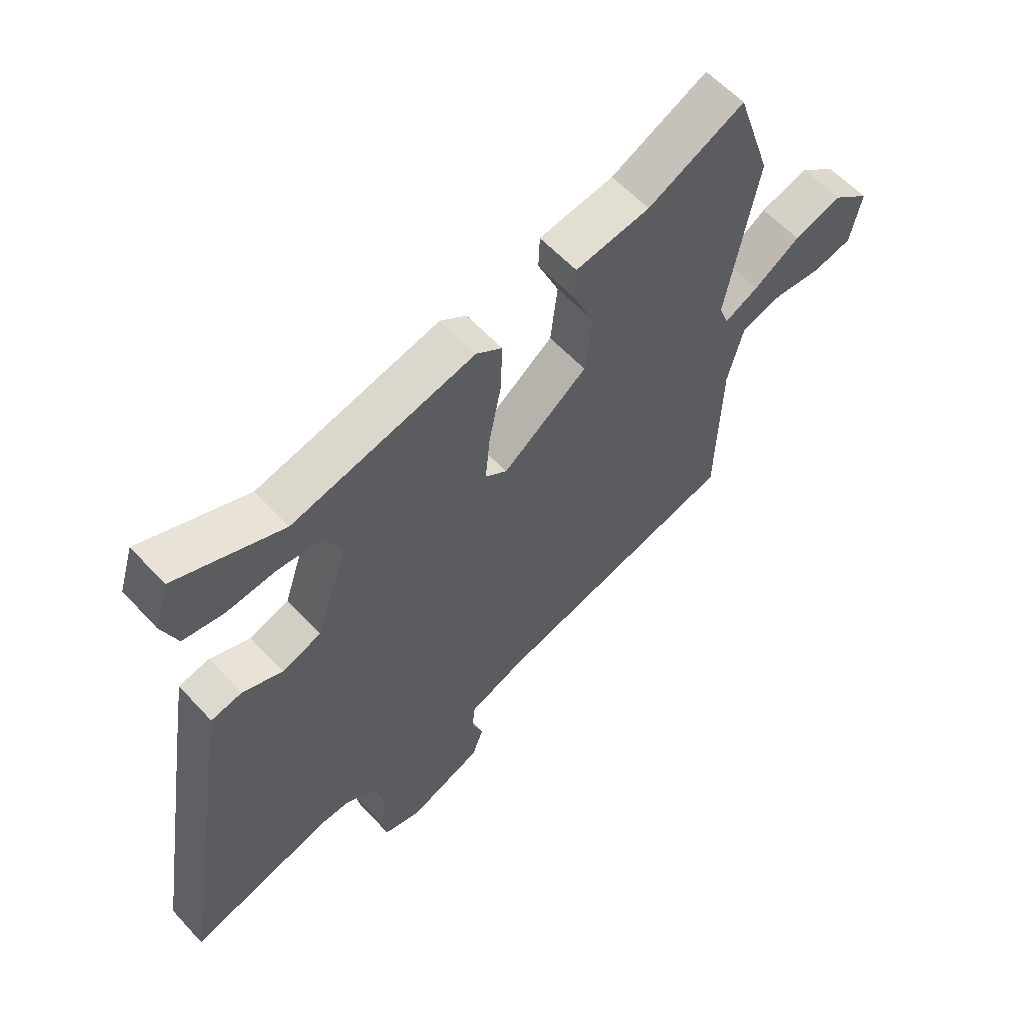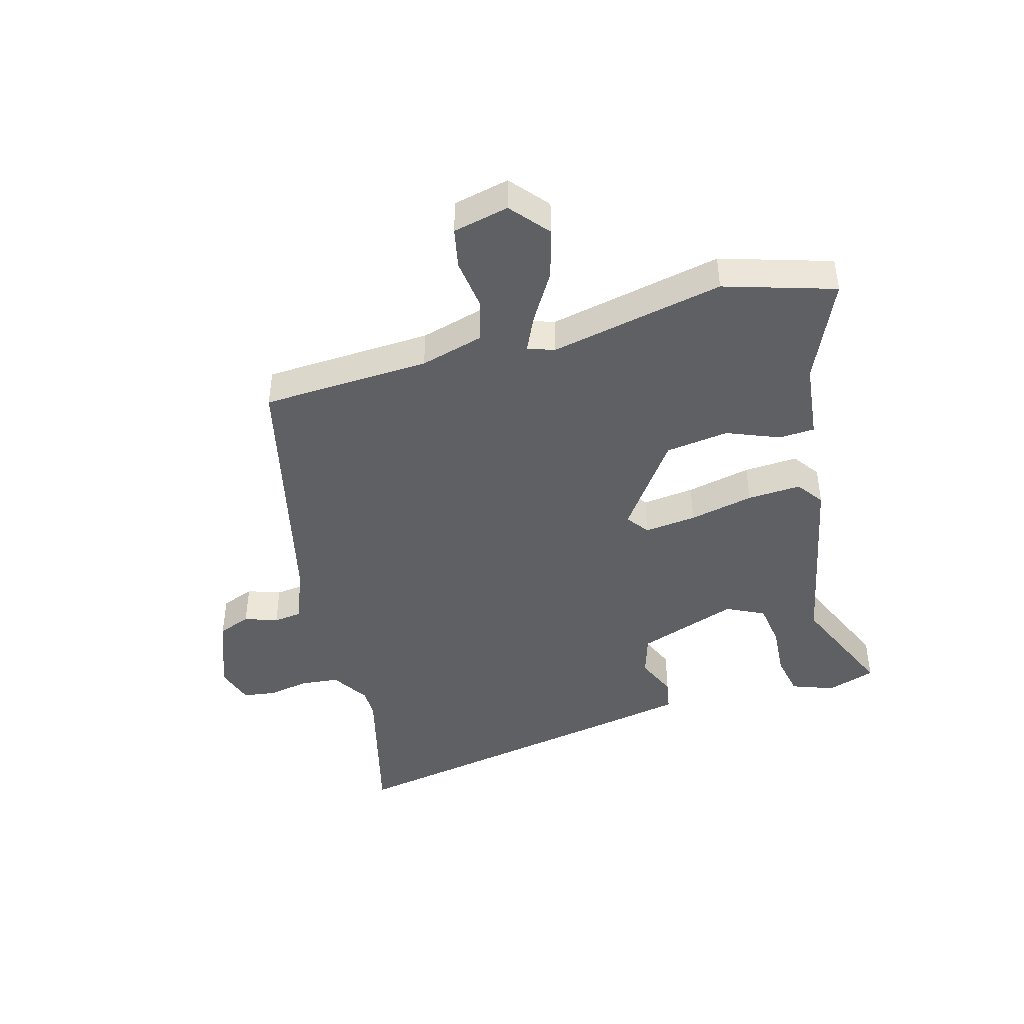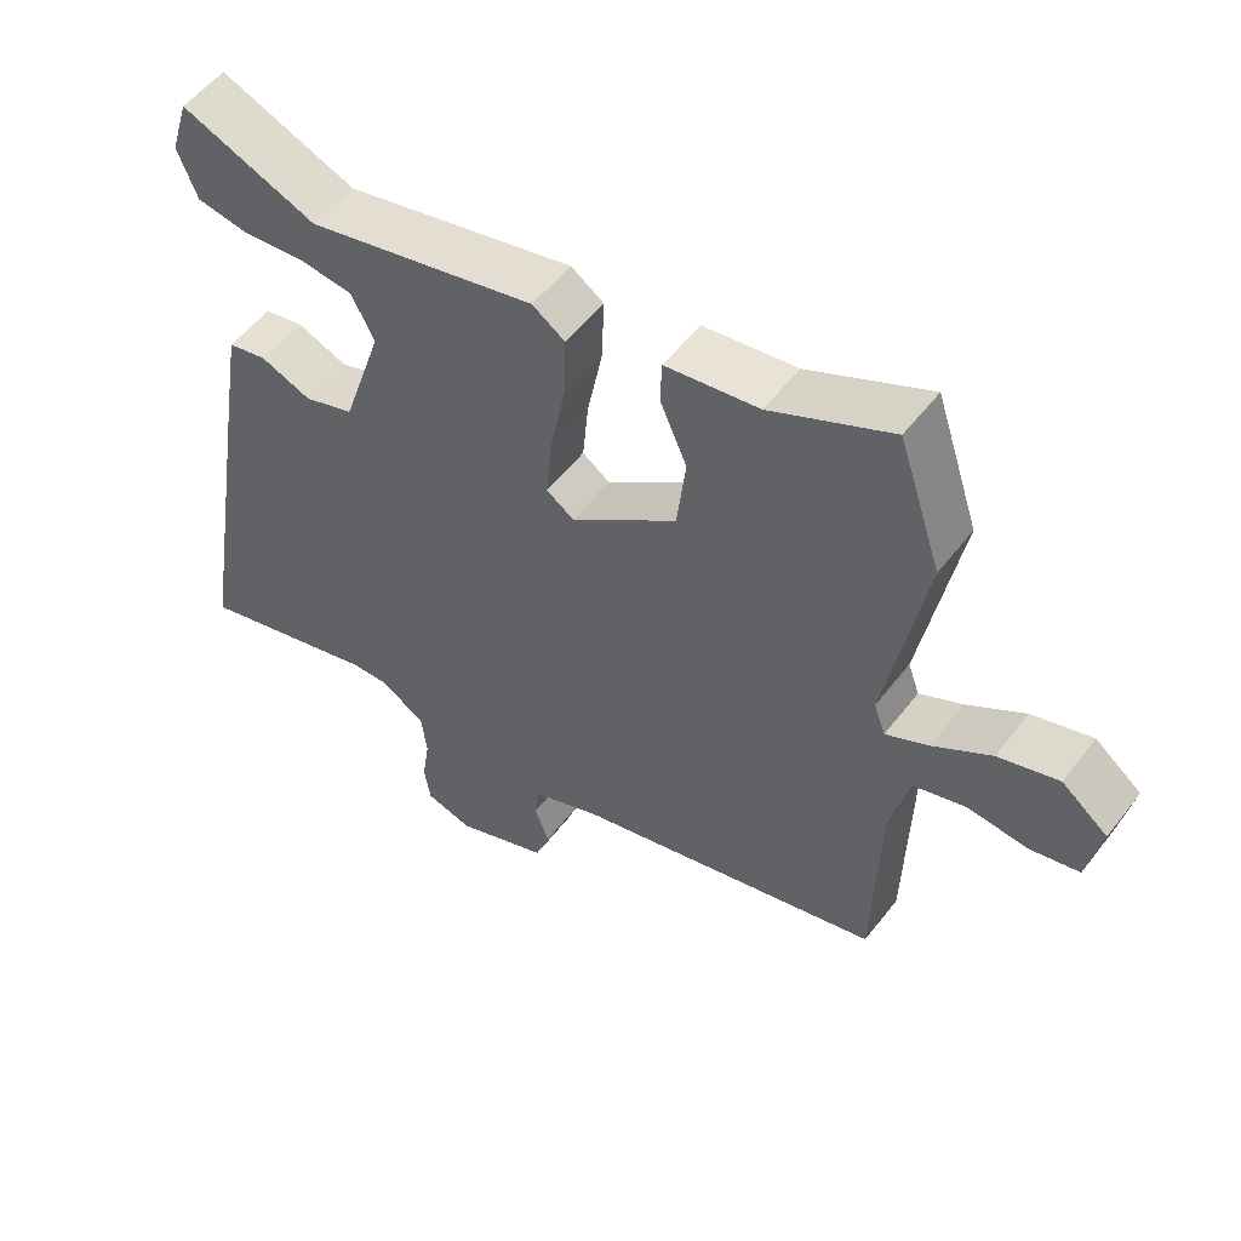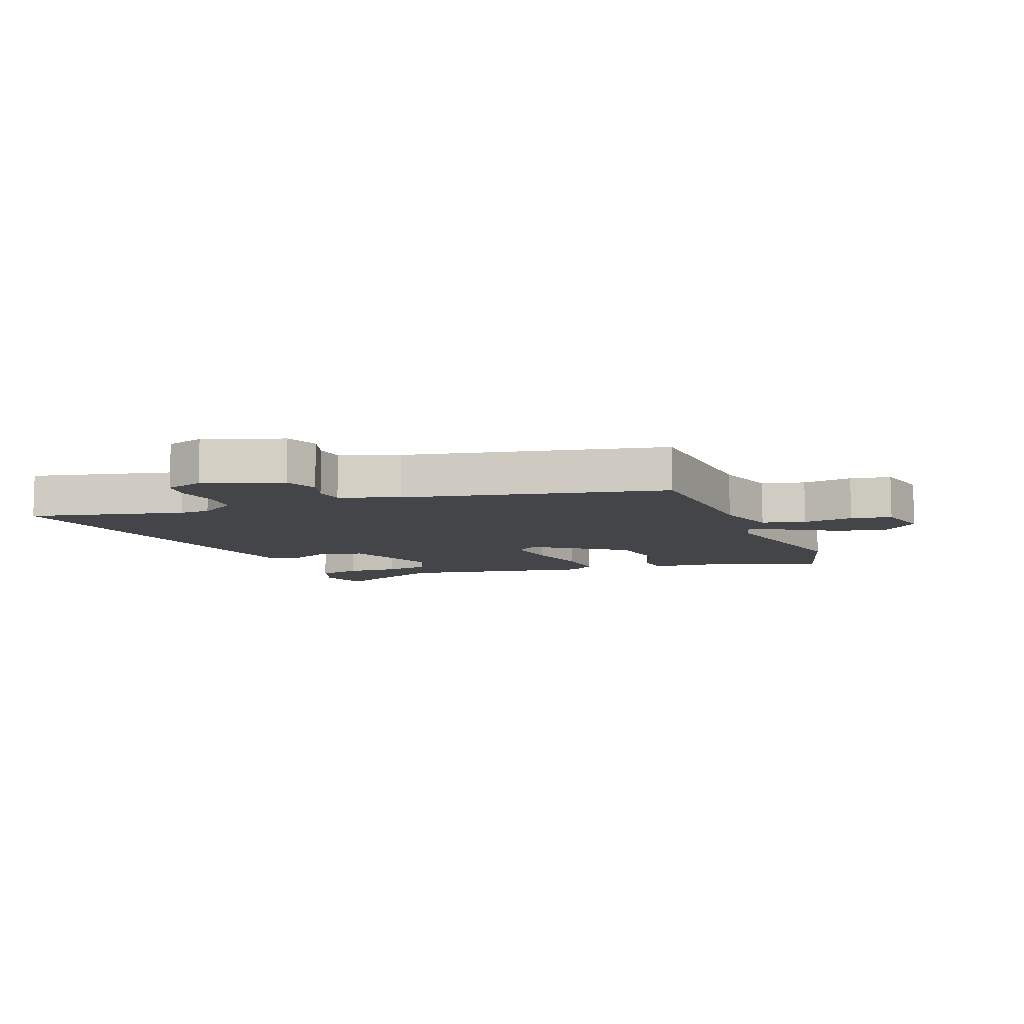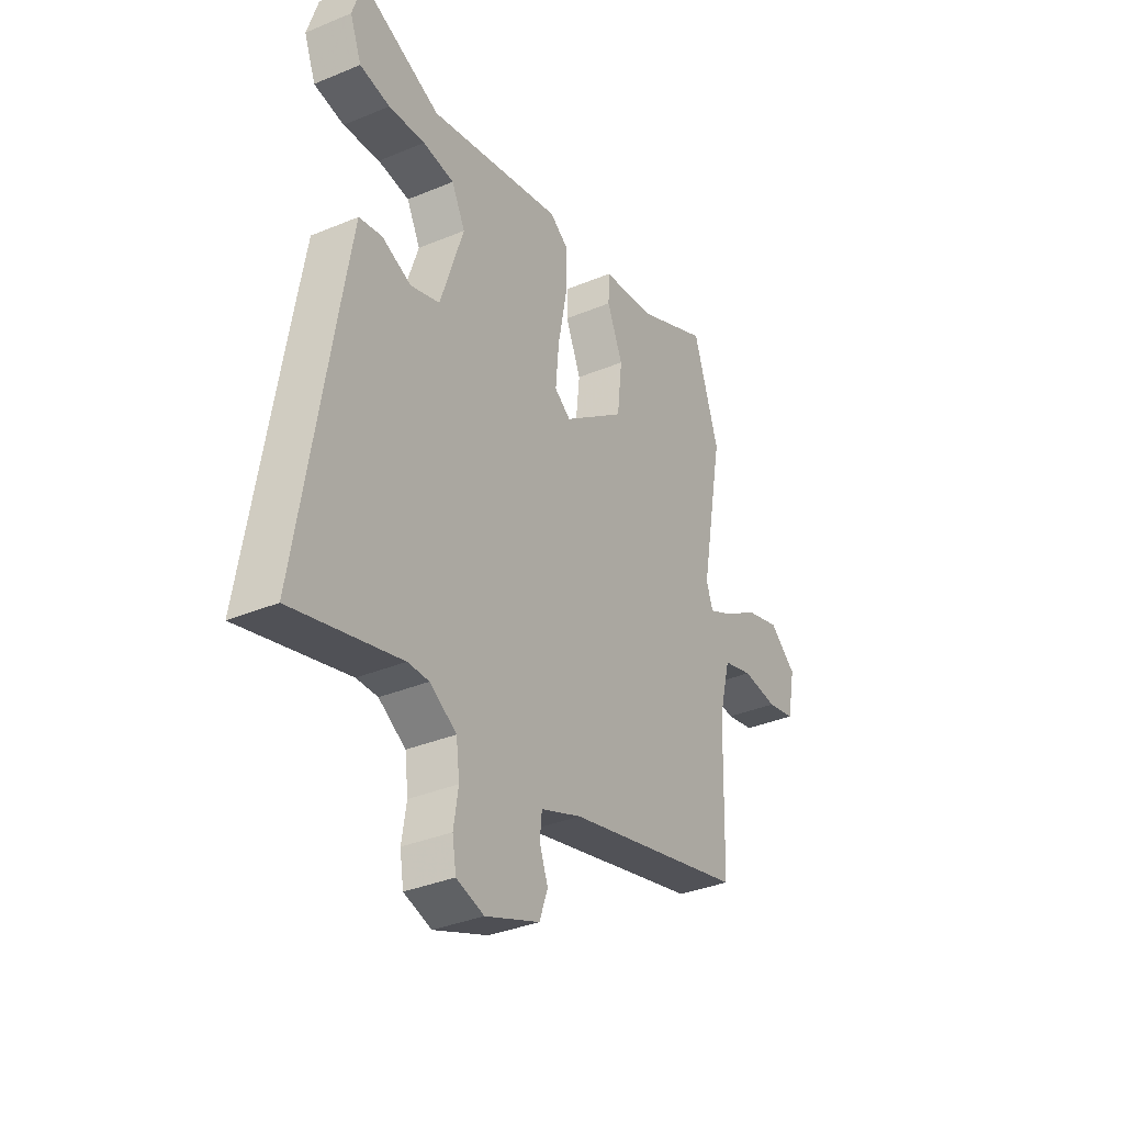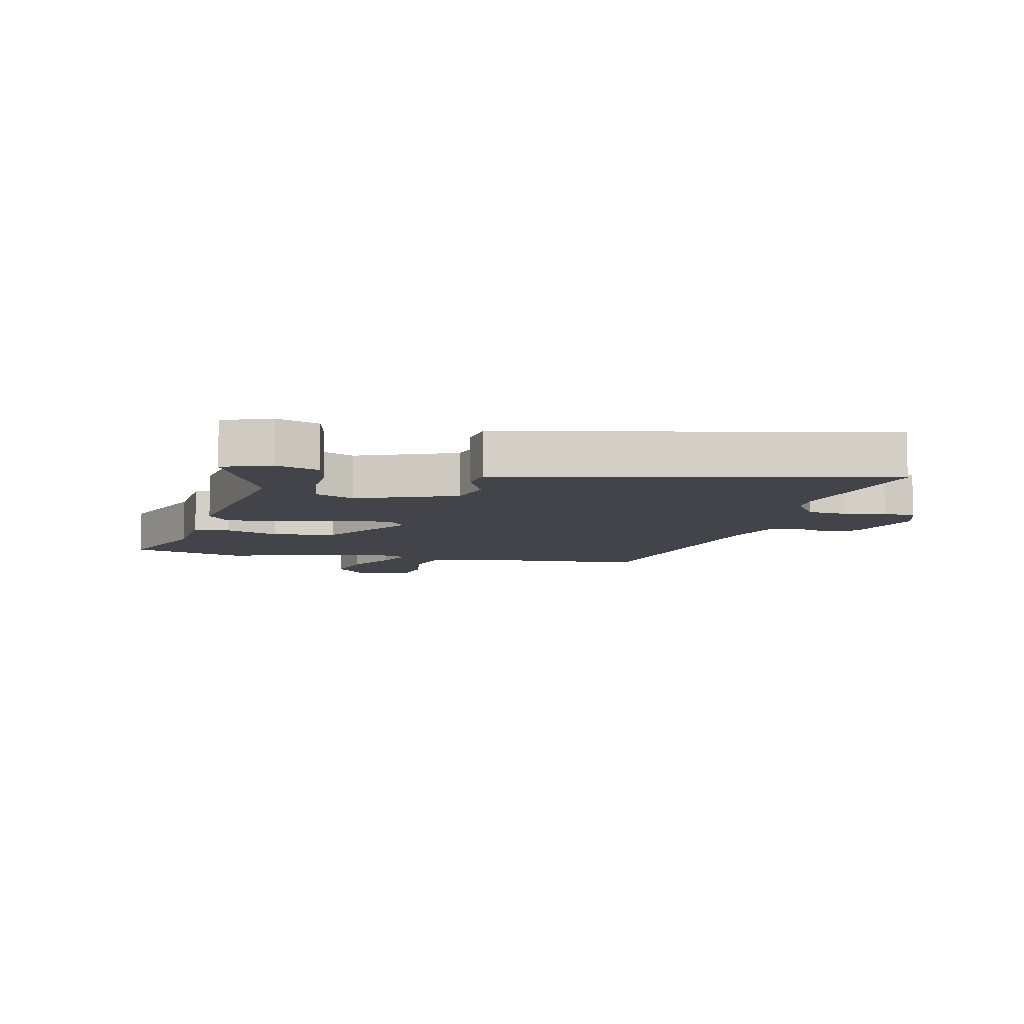
<metadata>
{"format":"obj","ext":"obj","renderer":"f3d","projection":"perspective","resolution":1024,"background":"white","views":[{"elev":59.1,"azim":137.7,"up":"+Z"},{"elev":-43.8,"azim":-73.2,"up":"+Y"},{"elev":53.8,"azim":-143.3,"up":"+Z"},{"elev":-9.0,"azim":-156.7,"up":"+Y"},{"elev":-35.2,"azim":118.9,"up":"+Z"},{"elev":-8.5,"azim":79.9,"up":"+Y"}]}
</metadata>
<code>
v 0.328 0.07 0.43
v 0.515 0.07 0.506
v 0.54 0.07 0.425
v 0.513 0.07 0.356
v 0.442 0.07 0.344
v 0.356 0.07 0.352
v 0.282 0.07 0.343
v 0.25 0.07 0.281
v 0.305 0.07 0.114
v 0.374 0.07 0.091
v 0.443 0.07 0.119
v 0.497 0.07 0.108
v 0.521 0.07 -0.034
v 0.602 0.07 -0.528
v 0.348 0.07 -0.458
v 0.298 0.07 -0.457
v 0.235 0.07 -0.495
v 0.227 0.07 -0.558
v 0.238 0.07 -0.627
v 0.229 0.07 -0.681
v 0.164 0.07 -0.7
v 0.036 0.07 -0.649
v 0.016 0.07 -0.594
v 0.036 0.07 -0.54
v 0.031 0.07 -0.492
v -0.065 0.07 -0.454
v -0.492 0.07 -0.345
v -0.5 0.07 -0.066
v -0.527 0.07 0.04
v -0.598 0.07 0.061
v -0.682 0.07 0.052
v -0.749 0.07 0.067
v -0.768 0.07 0.16
v -0.704 0.07 0.211
v -0.621 0.07 0.186
v -0.541 0.07 0.135
v -0.482 0.07 0.106
v -0.466 0.07 0.15
v -0.52 0.07 0.439
v -0.46 0.07 0.62
v -0.293 0.07 0.541
v -0.164 0.07 0.523
v -0.162 0.07 0.464
v -0.199 0.07 0.378
v -0.187 0.07 0.273
v -0.04 0.07 0.163
v -0.002 0.07 0.19
v -0.01 0.07 0.276
v -0.031 0.07 0.383
v -0.034 0.07 0.472
v 0.011 0.07 0.503
v 0.328 0 0.43
v 0.515 0 0.506
v 0.54 0 0.425
v 0.513 0 0.356
v 0.442 0 0.344
v 0.356 0 0.352
v 0.282 0 0.343
v 0.25 0 0.281
v 0.305 0 0.114
v 0.374 0 0.091
v 0.443 0 0.119
v 0.497 0 0.108
v 0.521 0 -0.034
v 0.602 0 -0.528
v 0.348 0 -0.458
v 0.298 0 -0.457
v 0.235 0 -0.495
v 0.227 0 -0.558
v 0.238 0 -0.627
v 0.229 0 -0.681
v 0.164 0 -0.7
v 0.036 0 -0.649
v 0.016 0 -0.594
v 0.036 0 -0.54
v 0.031 0 -0.492
v -0.065 0 -0.454
v -0.492 0 -0.345
v -0.5 0 -0.066
v -0.527 0 0.04
v -0.598 0 0.061
v -0.682 0 0.052
v -0.749 0 0.067
v -0.768 0 0.16
v -0.704 0 0.211
v -0.621 0 0.186
v -0.541 0 0.135
v -0.482 0 0.106
v -0.466 0 0.15
v -0.52 0 0.439
v -0.46 0 0.62
v -0.293 0 0.541
v -0.164 0 0.523
v -0.162 0 0.464
v -0.199 0 0.378
v -0.187 0 0.273
v -0.04 0 0.163
v -0.002 0 0.19
v -0.01 0 0.276
v -0.031 0 0.383
v -0.034 0 0.472
v 0.011 0 0.503
f 48 49 50 51
f 47 48 51 1
f 41 42 43 44
f 41 44 45
f 38 39 40 41
f 37 38 41 45
f 33 34 35 36
f 33 36 37
f 30 31 32 33
f 29 30 33 37
f 28 29 37 45
f 26 27 28 45
f 21 22 23 24
f 21 24 25
f 18 19 20 21
f 17 18 21 25
f 16 17 25 26
f 12 13 14 15
f 10 11 12 15
f 9 10 15 16
f 8 9 16 26
f 3 4 5 6
f 3 6 7
f 2 3 7
f 47 1 2 7
f 46 47 7 8
f 26 45 46
f 8 26 46
f 102 101 100 99
f 52 102 99 98
f 95 94 93 92
f 96 95 92
f 92 91 90 89
f 96 92 89 88
f 87 86 85 84
f 88 87 84
f 84 83 82 81
f 88 84 81 80
f 96 88 80 79
f 96 79 78 77
f 75 74 73 72
f 76 75 72
f 72 71 70 69
f 76 72 69 68
f 77 76 68 67
f 66 65 64 63
f 66 63 62 61
f 67 66 61 60
f 77 67 60 59
f 57 56 55 54
f 58 57 54
f 58 54 53
f 58 53 52 98
f 59 58 98 97
f 97 96 77
f 97 77 59
f 1 52 53 2
f 2 53 54 3
f 3 54 55 4
f 4 55 56 5
f 5 56 57 6
f 6 57 58 7
f 7 58 59 8
f 8 59 60 9
f 9 60 61 10
f 10 61 62 11
f 11 62 63 12
f 12 63 64 13
f 13 64 65 14
f 14 65 66 15
f 15 66 67 16
f 16 67 68 17
f 17 68 69 18
f 18 69 70 19
f 19 70 71 20
f 20 71 72 21
f 21 72 73 22
f 22 73 74 23
f 23 74 75 24
f 24 75 76 25
f 25 76 77 26
f 26 77 78 27
f 27 78 79 28
f 28 79 80 29
f 29 80 81 30
f 30 81 82 31
f 31 82 83 32
f 32 83 84 33
f 33 84 85 34
f 34 85 86 35
f 35 86 87 36
f 36 87 88 37
f 37 88 89 38
f 38 89 90 39
f 39 90 91 40
f 40 91 92 41
f 41 92 93 42
f 42 93 94 43
f 43 94 95 44
f 44 95 96 45
f 45 96 97 46
f 46 97 98 47
f 47 98 99 48
f 48 99 100 49
f 49 100 101 50
f 50 101 102 51
f 51 102 52 1

</code>
